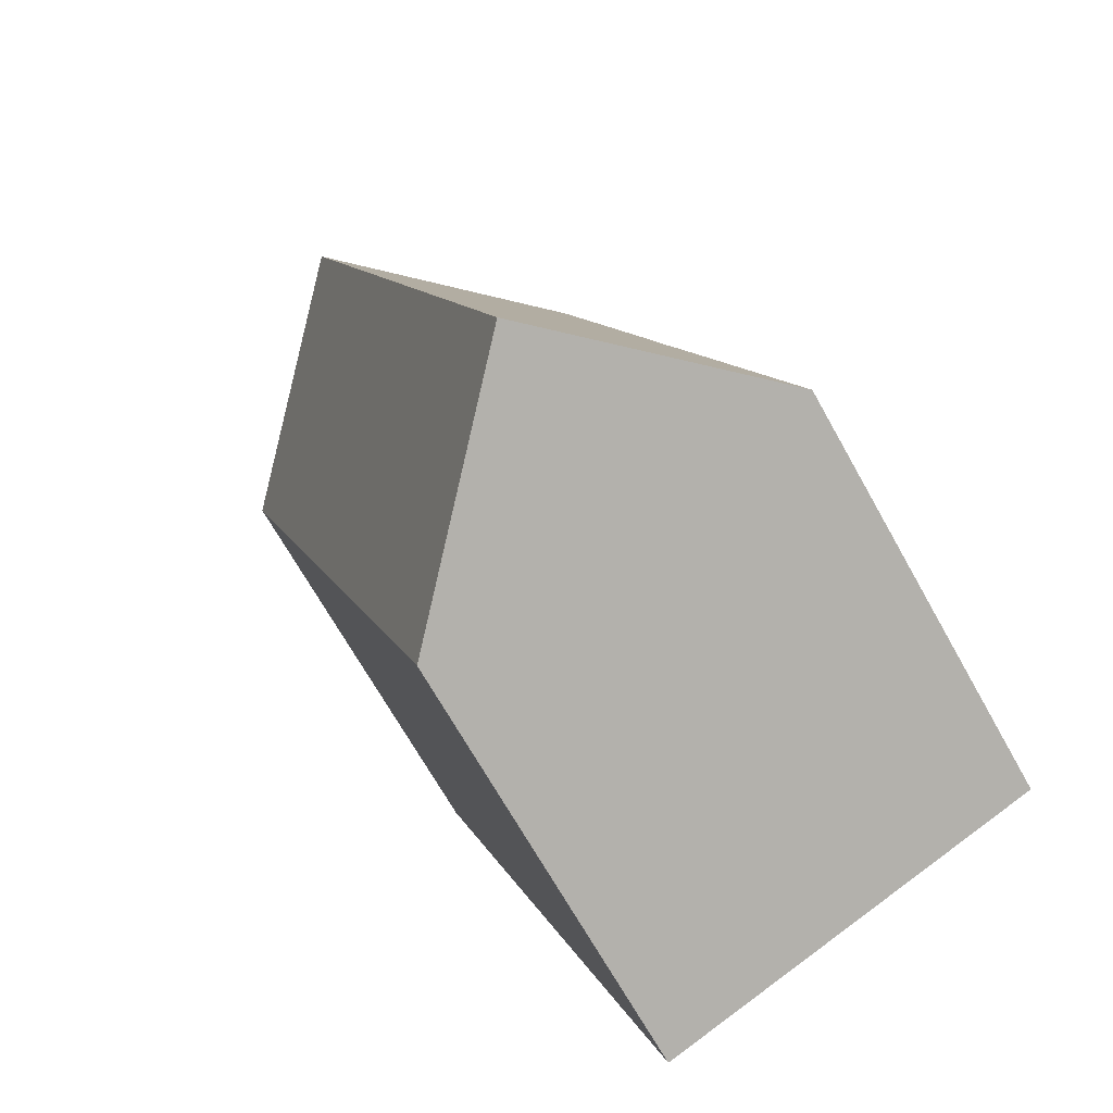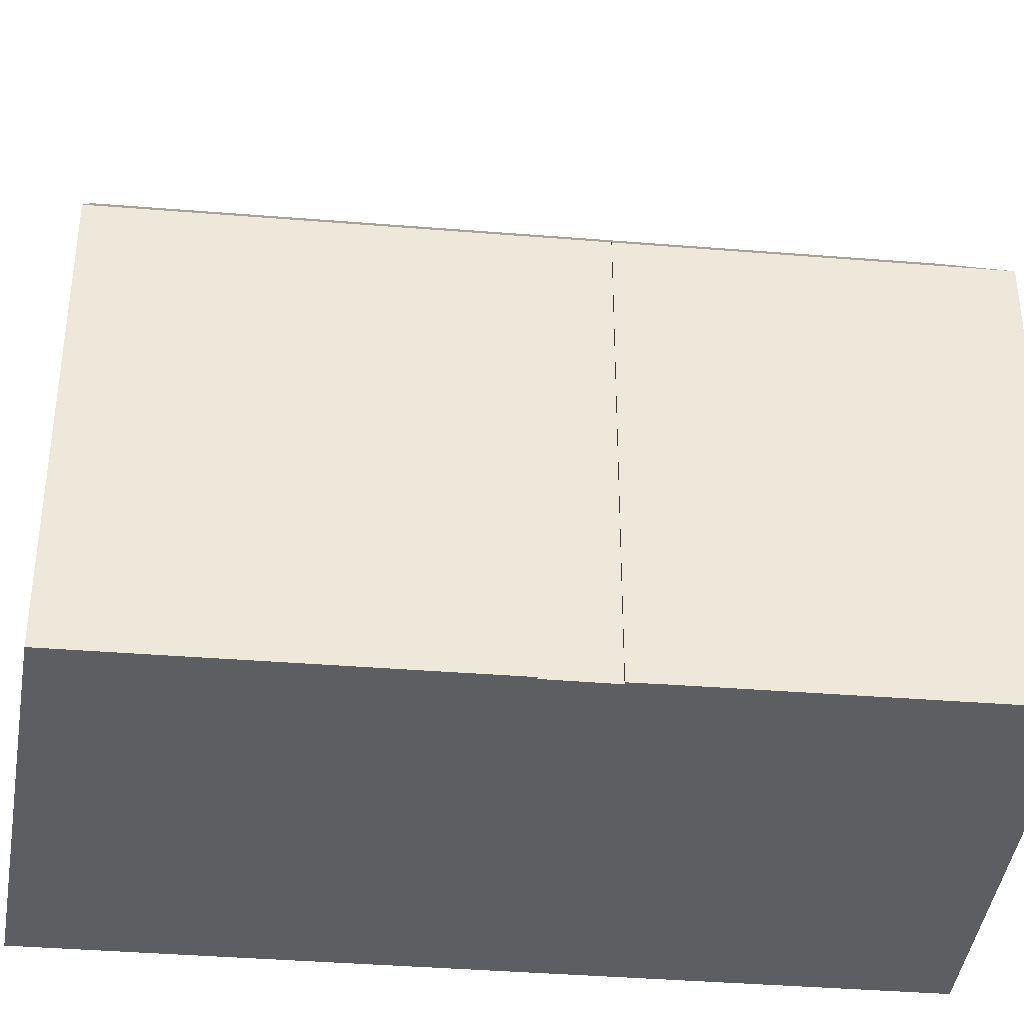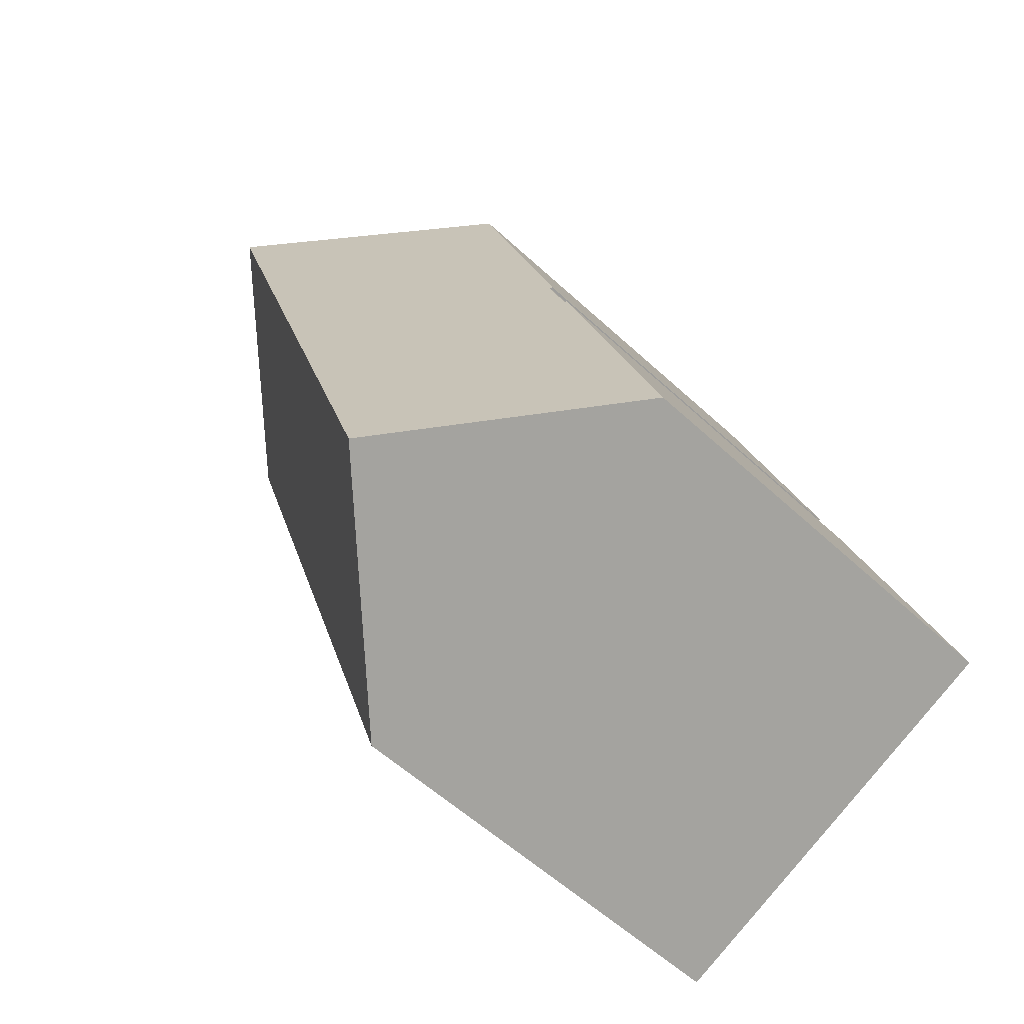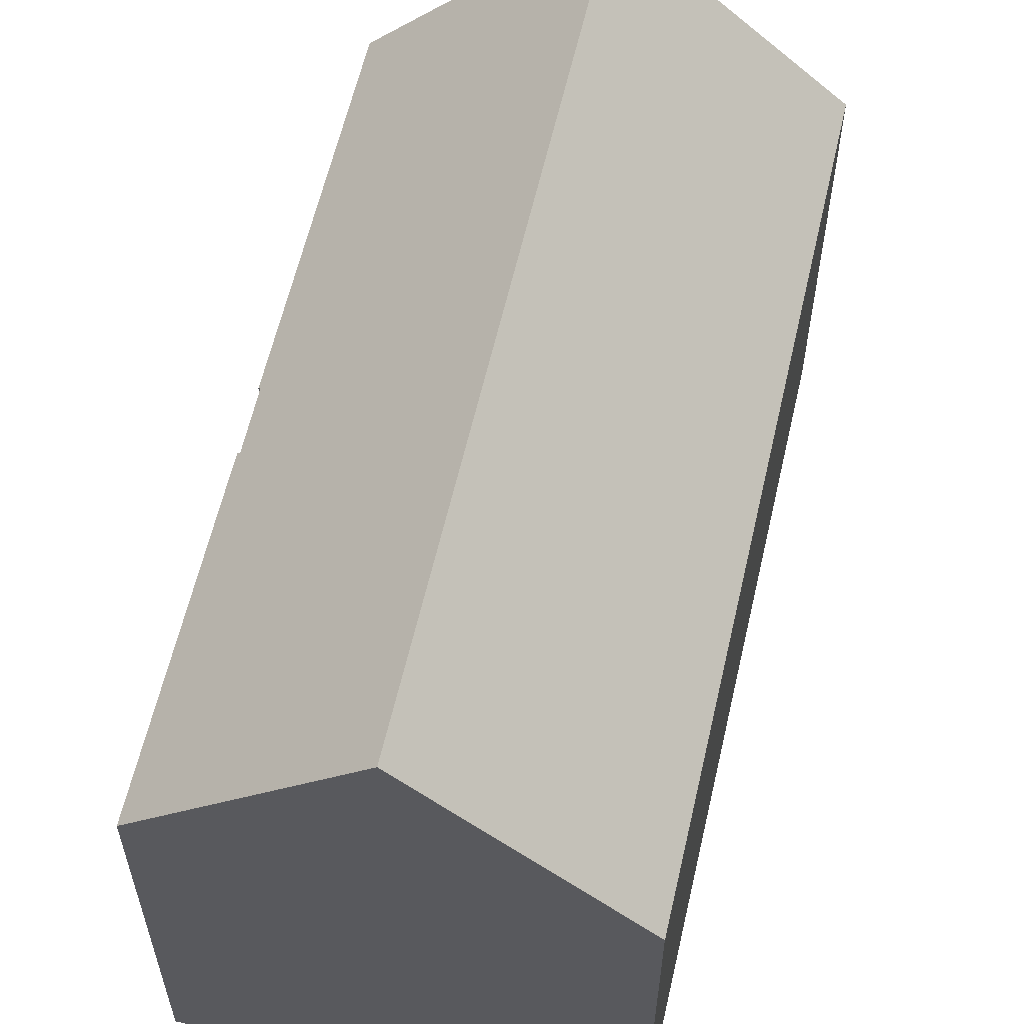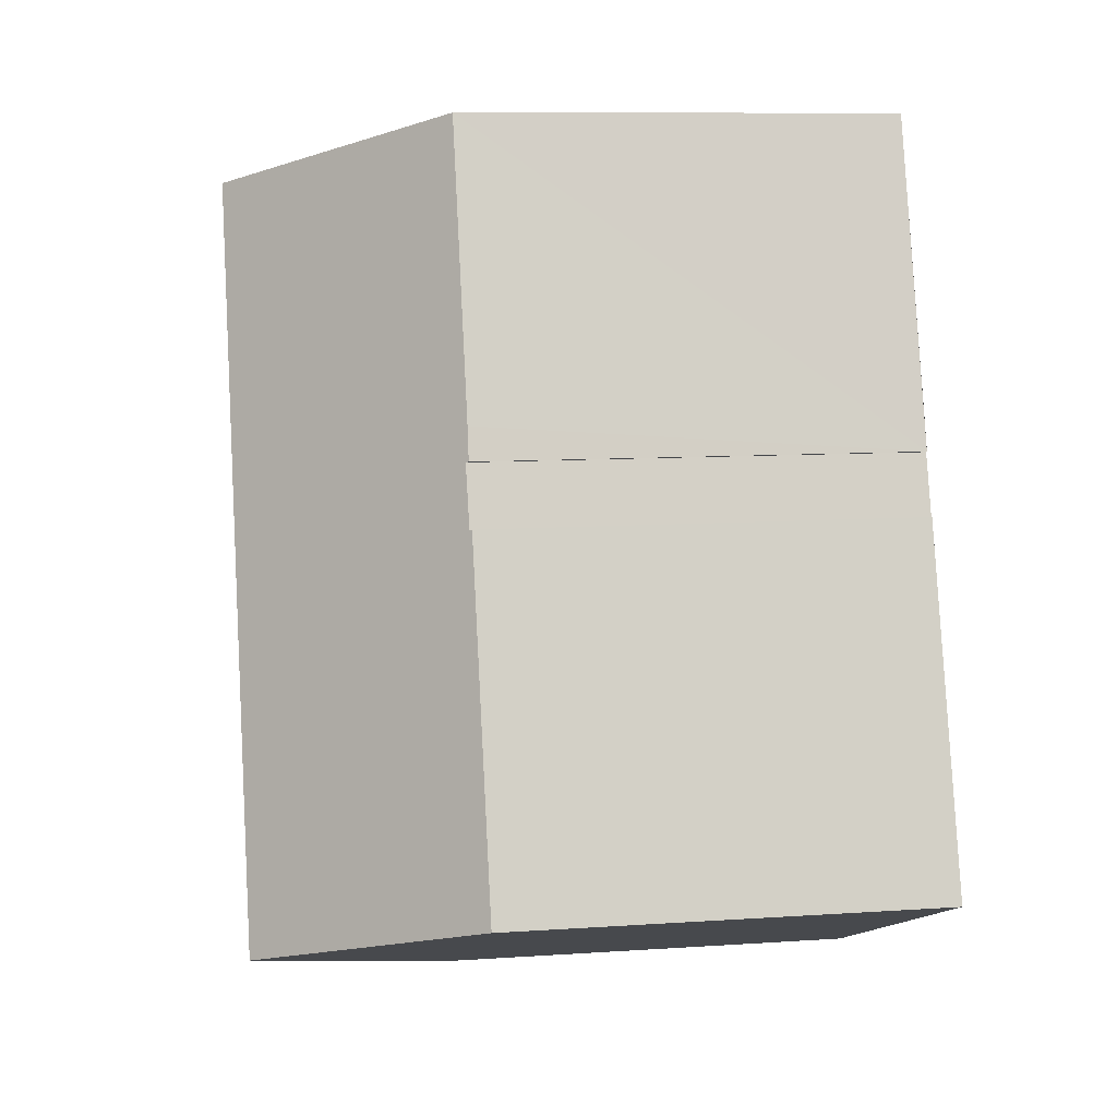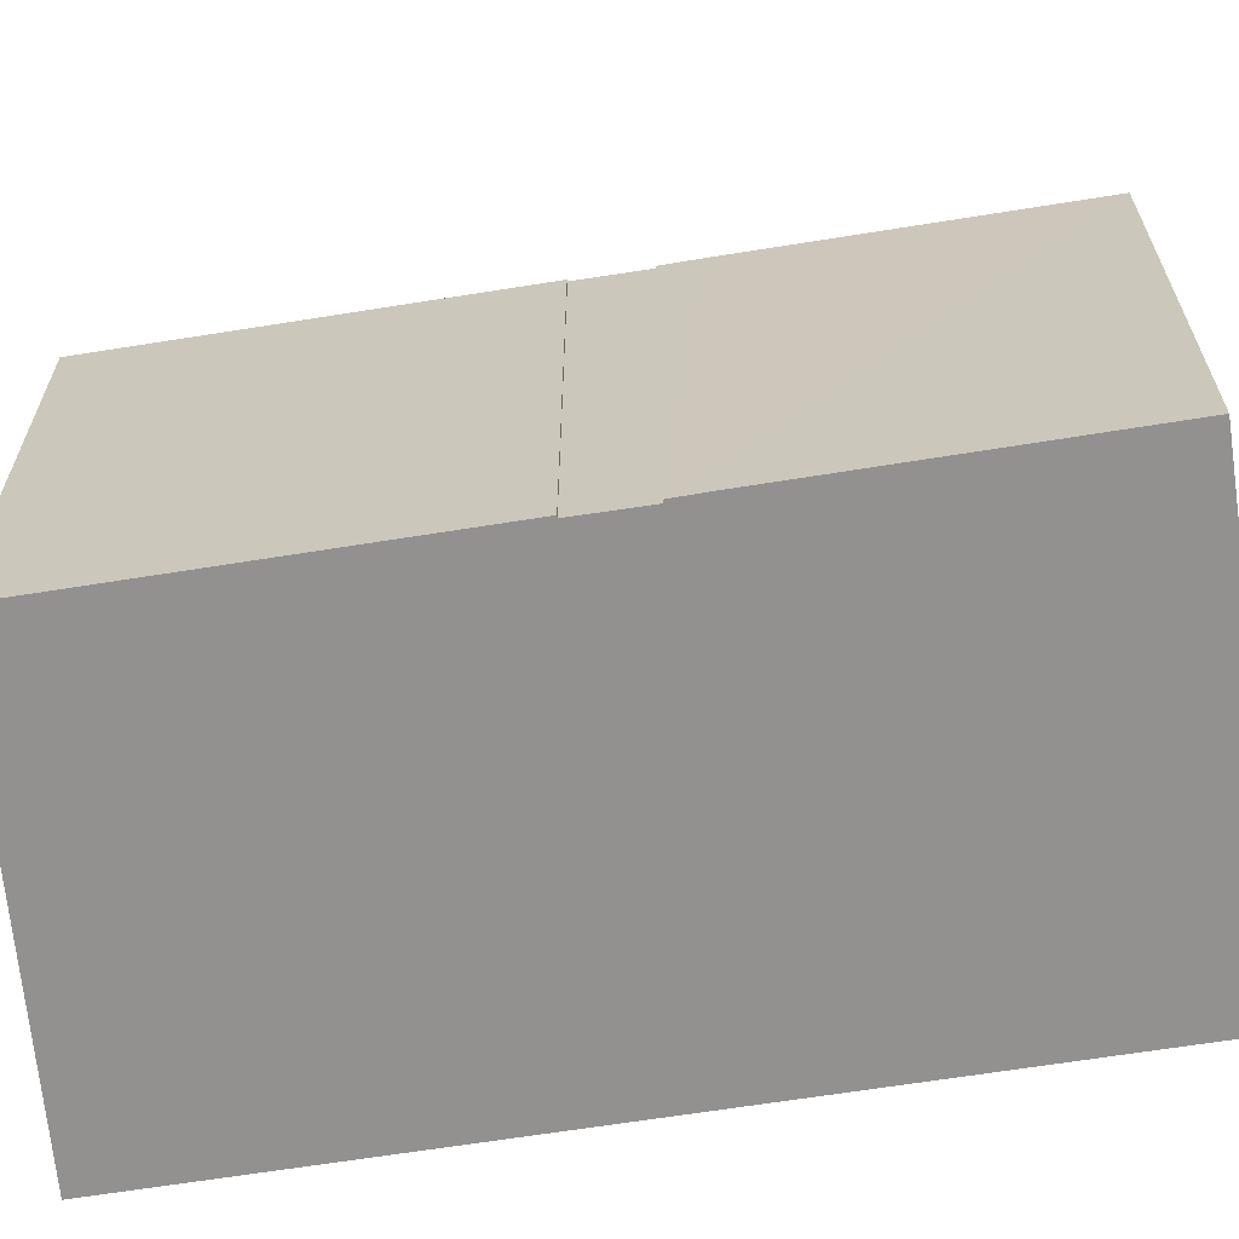
<metadata>
{"format":"obj","ext":"obj","renderer":"f3d","projection":"perspective","resolution":1024,"background":"white","views":[{"elev":-69.7,"azim":-150.6,"up":"+Z"},{"elev":-38.8,"azim":-77.2,"up":"+Y"},{"elev":-56.7,"azim":-134.0,"up":"+Z"},{"elev":60.7,"azim":31.6,"up":"+Y"},{"elev":9.9,"azim":-99.8,"up":"+Z"},{"elev":-66.1,"azim":-62.3,"up":"+Y"}]}
</metadata>
<code>
v  15.33 10.51 14.04
v  4.642 15.5 -1.922
v  10.57 15.5 15.68
v  9.304 10.51 -3.852
v  2.833 10.57 8.286
v  2.53 10.52 7.544
v  2.785 10.52 8.303
v  0 10.53 6.447e-16
v  2.88 10.57 8.422
v  3.261 10.58 9.529
v  3.326 10.58 9.719
v  3.515 10.51 10.51
v  5.799 10.49 17.33
v  3.268 10.52 9.739
v  0 0 0
v  2.785 -5.084e-16 8.303
v  2.53 -4.619e-16 7.544
v  2.833 -5.074e-16 8.286
v  2.88 -5.157e-16 8.422
v  3.326 -5.951e-16 9.719
v  3.261 -5.835e-16 9.529
v  3.268 -5.963e-16 9.739
v  5.799 -1.061e-15 17.33
v  3.515 -6.433e-16 10.51
v  15.33 -8.596e-16 14.04
v  10.57 -9.603e-16 15.68
v  4.642 1.177e-16 -1.922
v  9.304 2.359e-16 -3.852
g defaultobject
f 1 2 3
f 2 1 4
f 5 6 7
f 2 8 3
f 6 3 8
f 5 3 6
f 9 3 5
f 10 3 9
f 11 3 10
f 12 3 11
f 13 3 12
f 11 14 12
f 15 6 8
f 6 15 7
f 7 15 16
f 16 15 17
f 18 9 5
f 9 18 10
f 10 18 11
f 11 18 19
f 11 19 20
f 20 19 21
f 22 12 14
f 12 22 13
f 13 22 23
f 23 22 24
f 7 18 5
f 18 7 16
f 13 1 3
f 1 13 23
f 1 23 25
f 25 23 26
f 20 14 11
f 14 20 22
f 4 8 2
f 8 4 15
f 15 4 27
f 27 4 28
f 25 4 1
f 4 25 28
f 22 20 24
f 26 28 25
f 28 26 23
f 28 23 24
f 28 24 20
f 28 20 21
f 28 21 19
f 28 19 18
f 28 18 16
f 28 16 17
f 28 17 15
f 28 15 27

</code>
